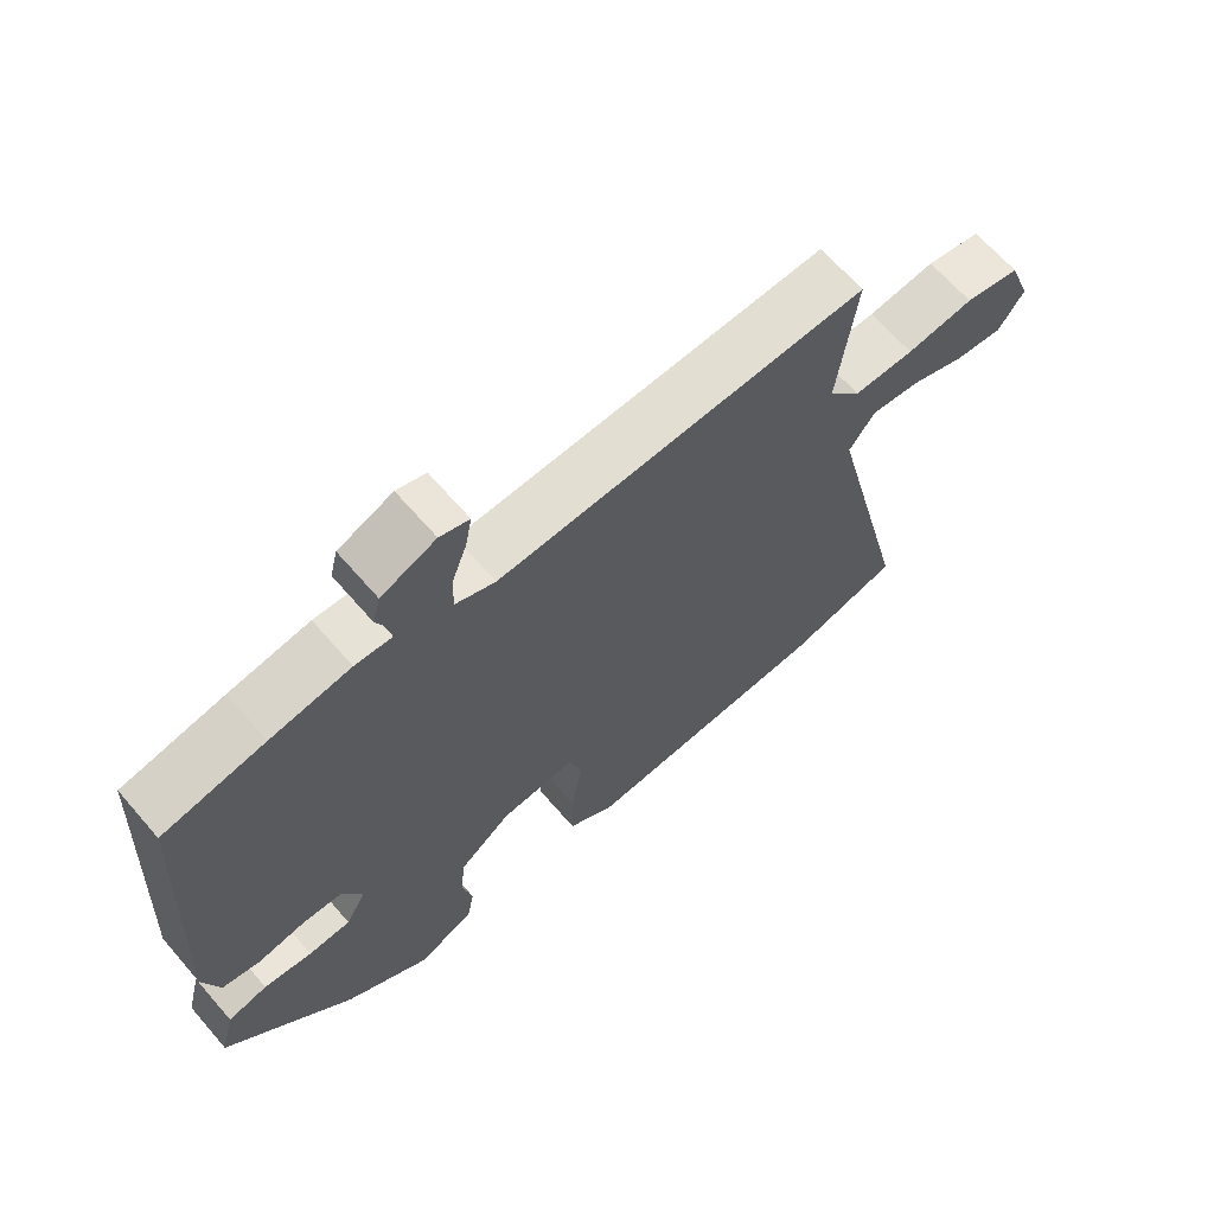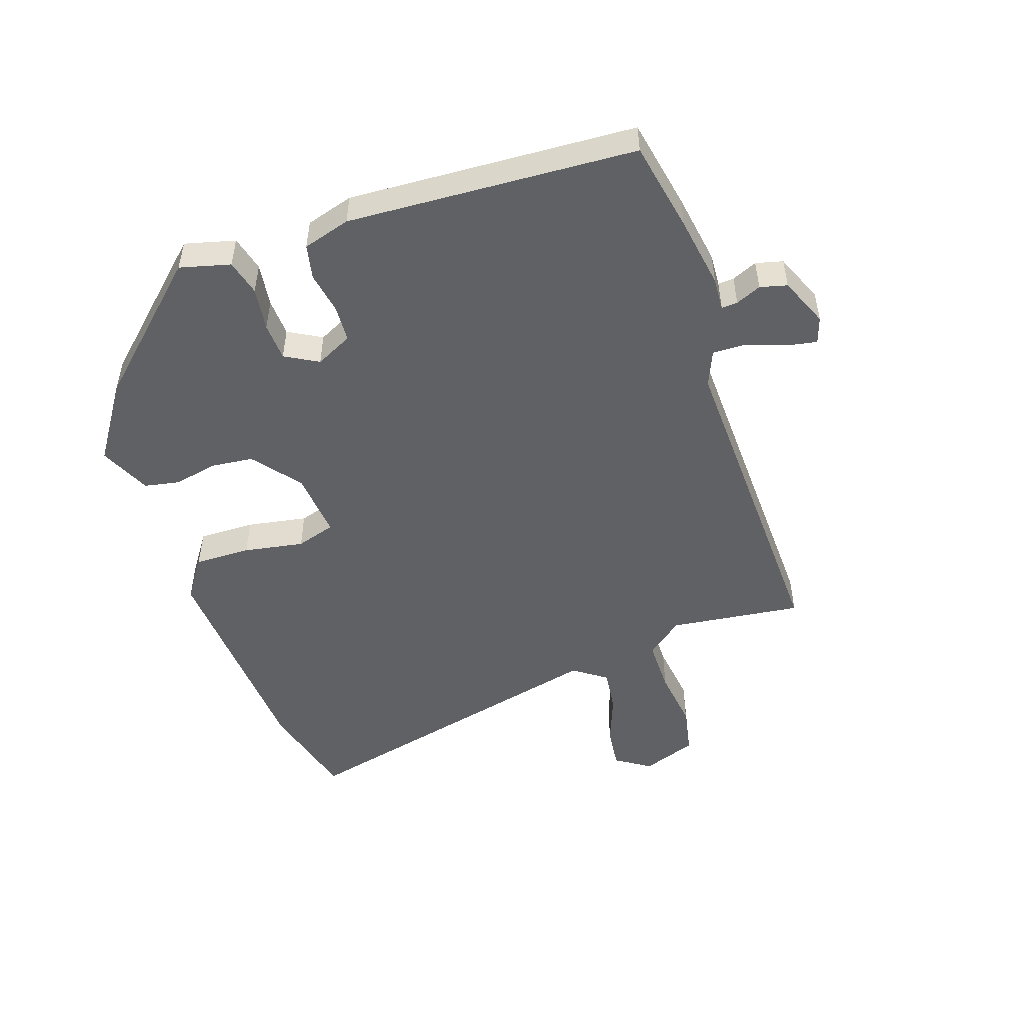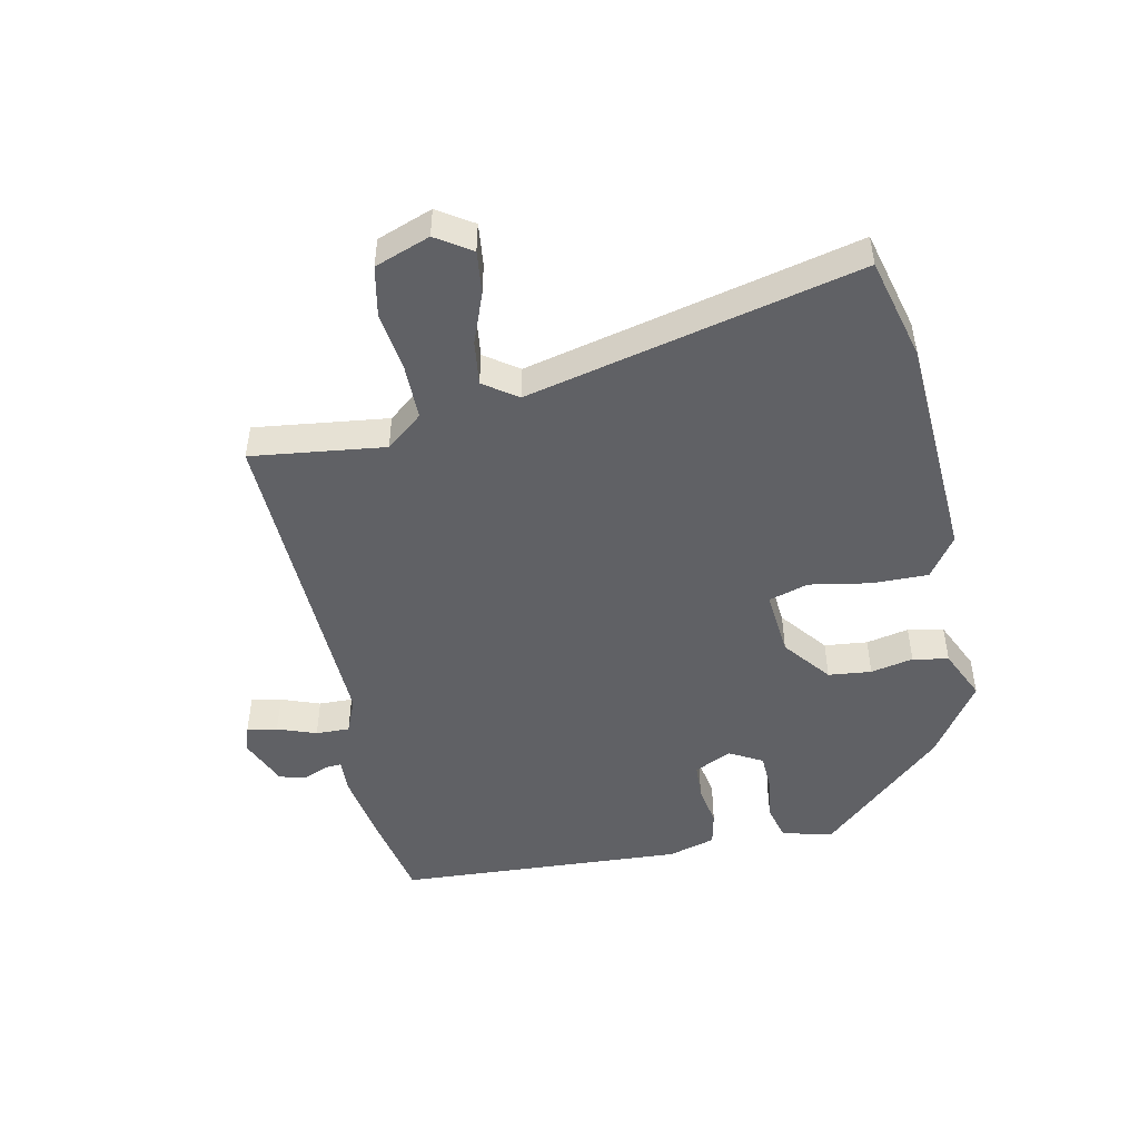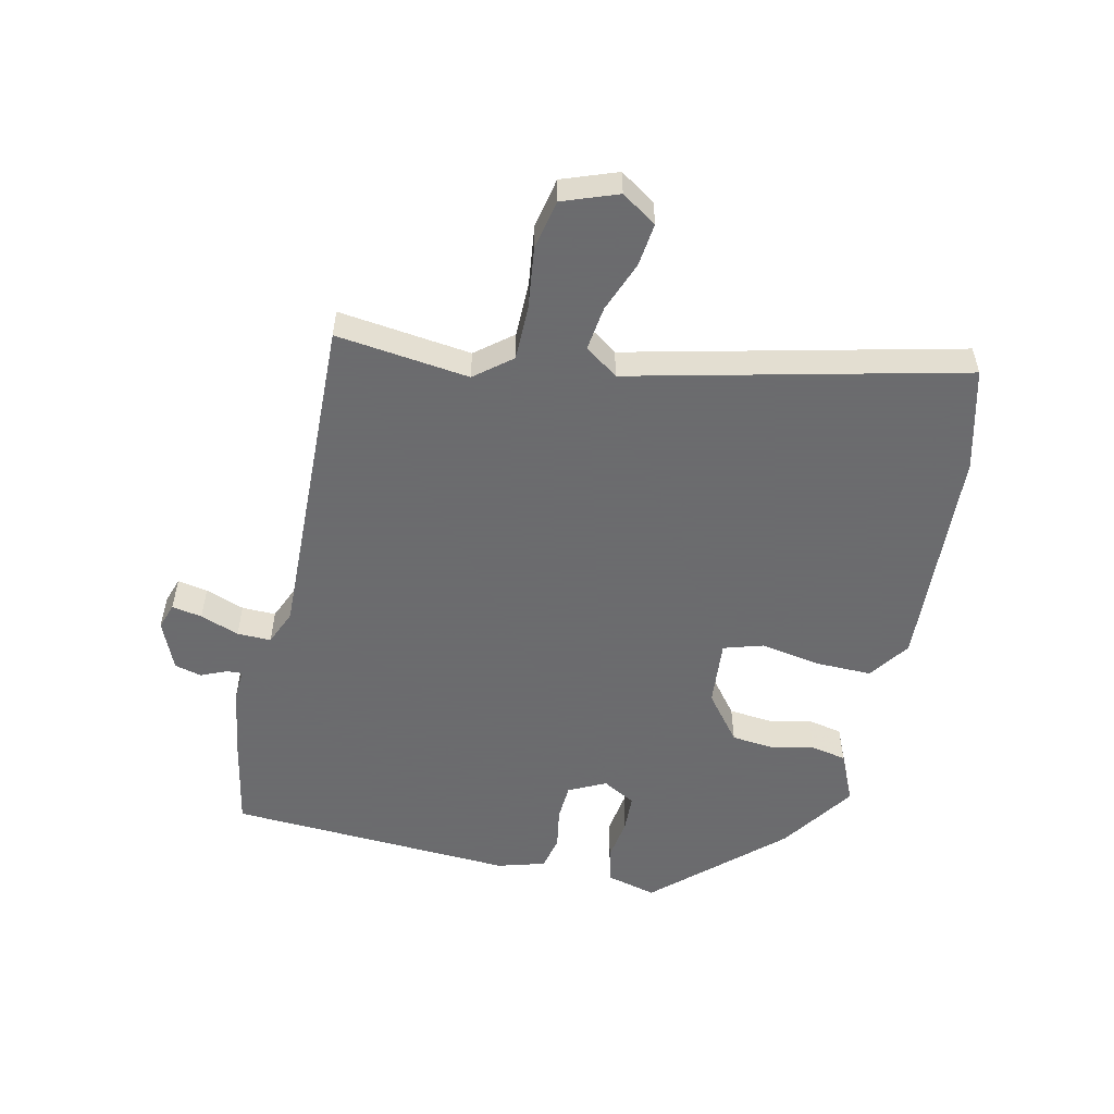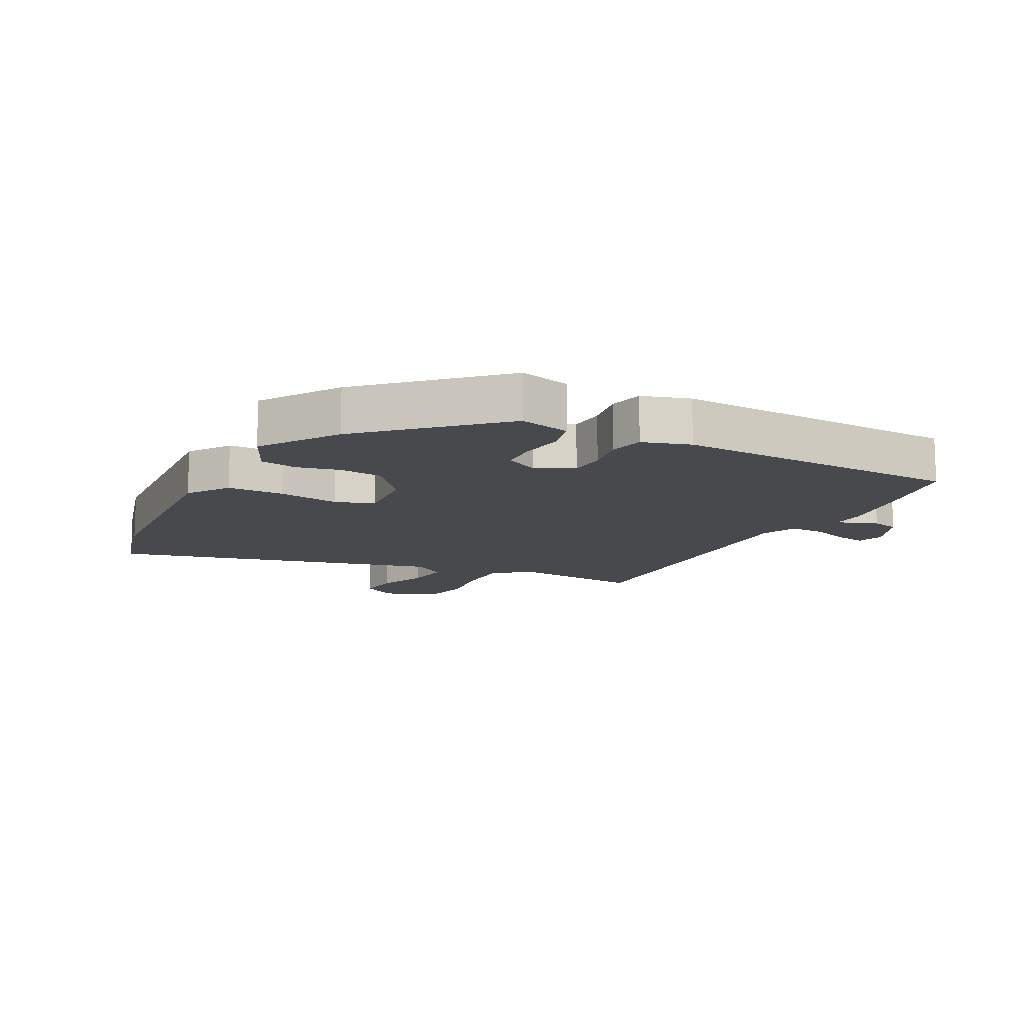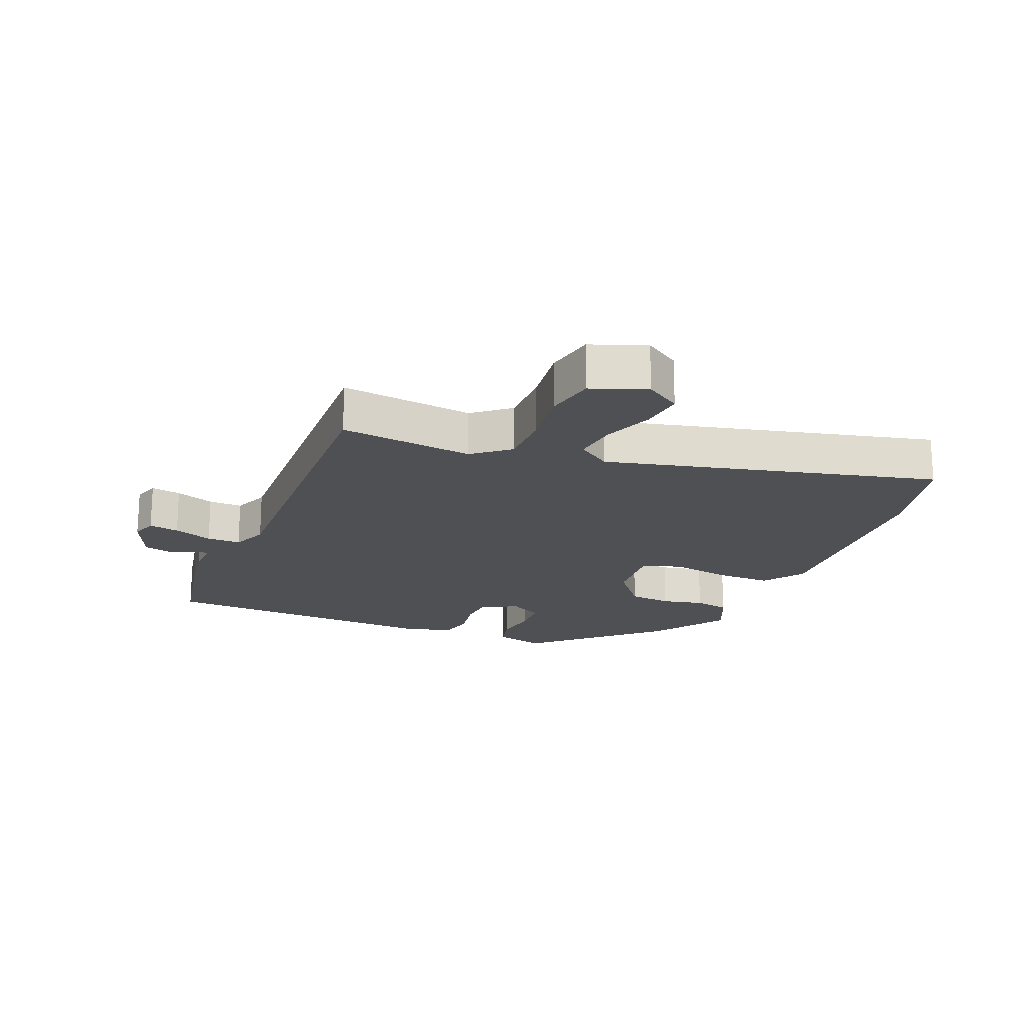
<metadata>
{"format":"obj","ext":"obj","renderer":"f3d","projection":"perspective","resolution":1024,"background":"white","views":[{"elev":66.0,"azim":-40.9,"up":"+Z"},{"elev":-49.8,"azim":-71.5,"up":"+Y"},{"elev":-48.1,"azim":101.6,"up":"+Y"},{"elev":-53.5,"azim":77.1,"up":"+Y"},{"elev":-12.4,"azim":-117.2,"up":"+Y"},{"elev":-19.1,"azim":67.7,"up":"+Y"}]}
</metadata>
<code>
v -0.52 0.07 0.496
v -0.372 0.07 0.525
v -0.255 0.07 0.544
v -0.201 0.07 0.541
v -0.203 0.07 0.567
v -0.221 0.07 0.608
v -0.21 0.07 0.652
v -0.13 0.07 0.686
v -0.087 0.07 0.672
v -0.096 0.07 0.623
v -0.119 0.07 0.56
v -0.12 0.07 0.505
v -0.062 0.07 0.481
v 0.48 0.07 0.5
v 0.454 0.07 0.284
v 0.502 0.07 0.225
v 0.591 0.07 0.225
v 0.69 0.07 0.238
v 0.771 0.07 0.222
v 0.804 0.07 0.133
v 0.767 0.07 0.076
v 0.697 0.07 0.084
v 0.615 0.07 0.115
v 0.543 0.07 0.124
v 0.505 0.07 0.07
v 0.634 0.07 -0.465
v 0.469 0.07 -0.508
v 0.1 0.07 -0.53
v 0.033 0.07 -0.484
v 0.034 0.07 -0.392
v 0.051 0.07 -0.294
v 0.031 0.07 -0.23
v -0.078 0.07 -0.24
v -0.155 0.07 -0.301
v -0.162 0.07 -0.371
v -0.147 0.07 -0.44
v -0.158 0.07 -0.498
v -0.241 0.07 -0.536
v -0.364 0.07 -0.454
v -0.549 0.07 -0.256
v -0.528 0.07 -0.174
v -0.47 0.07 -0.159
v -0.399 0.07 -0.169
v -0.337 0.07 -0.166
v -0.307 0.07 -0.112
v -0.337 0.07 -0.052
v -0.397 0.07 -0.049
v -0.465 0.07 -0.061
v -0.521 0.07 -0.049
v -0.544 0.07 0.028
v -0.52 0 0.496
v -0.372 0 0.525
v -0.255 0 0.544
v -0.201 0 0.541
v -0.203 0 0.567
v -0.221 0 0.608
v -0.21 0 0.652
v -0.13 0 0.686
v -0.087 0 0.672
v -0.096 0 0.623
v -0.119 0 0.56
v -0.12 0 0.505
v -0.062 0 0.481
v 0.48 0 0.5
v 0.454 0 0.284
v 0.502 0 0.225
v 0.591 0 0.225
v 0.69 0 0.238
v 0.771 0 0.222
v 0.804 0 0.133
v 0.767 0 0.076
v 0.697 0 0.084
v 0.615 0 0.115
v 0.543 0 0.124
v 0.505 0 0.07
v 0.634 0 -0.465
v 0.469 0 -0.508
v 0.1 0 -0.53
v 0.033 0 -0.484
v 0.034 0 -0.392
v 0.051 0 -0.294
v 0.031 0 -0.23
v -0.078 0 -0.24
v -0.155 0 -0.301
v -0.162 0 -0.371
v -0.147 0 -0.44
v -0.158 0 -0.498
v -0.241 0 -0.536
v -0.364 0 -0.454
v -0.549 0 -0.256
v -0.528 0 -0.174
v -0.47 0 -0.159
v -0.399 0 -0.169
v -0.337 0 -0.166
v -0.307 0 -0.112
v -0.337 0 -0.052
v -0.397 0 -0.049
v -0.465 0 -0.061
v -0.521 0 -0.049
v -0.544 0 0.028
f 2 3 4
f 1 2 4
f 50 1 4
f 49 50 4
f 48 49 4
f 47 48 4
f 46 47 4
f 45 46 4
f 41 42 43
f 40 41 43
f 39 40 43
f 38 39 43
f 37 38 43
f 36 37 43
f 35 36 43
f 34 35 43 44
f 33 34 44 45
f 29 30 31
f 28 29 31
f 27 28 31
f 26 27 31
f 25 26 31
f 24 25 31 32
f 21 22 23
f 20 21 23
f 19 20 23
f 18 19 23
f 17 18 23
f 16 17 23 24
f 32 33 45
f 24 32 45
f 16 24 45
f 15 16 45
f 9 10 11
f 8 9 11
f 7 8 11
f 6 7 11
f 5 6 11
f 4 5 11 12
f 45 4 12
f 13 14 15 45
f 12 13 45
f 54 53 52
f 54 52 51
f 54 51 100
f 54 100 99
f 54 99 98
f 54 98 97
f 54 97 96
f 54 96 95
f 93 92 91
f 93 91 90
f 93 90 89
f 93 89 88
f 93 88 87
f 93 87 86
f 93 86 85
f 94 93 85 84
f 95 94 84 83
f 81 80 79
f 81 79 78
f 81 78 77
f 81 77 76
f 81 76 75
f 82 81 75 74
f 73 72 71
f 73 71 70
f 73 70 69
f 73 69 68
f 73 68 67
f 74 73 67 66
f 95 83 82
f 95 82 74
f 95 74 66
f 95 66 65
f 61 60 59
f 61 59 58
f 61 58 57
f 61 57 56
f 61 56 55
f 62 61 55 54
f 62 54 95
f 95 65 64 63
f 95 63 62
f 1 51 52 2
f 2 52 53 3
f 3 53 54 4
f 4 54 55 5
f 5 55 56 6
f 6 56 57 7
f 7 57 58 8
f 8 58 59 9
f 9 59 60 10
f 10 60 61 11
f 11 61 62 12
f 12 62 63 13
f 13 63 64 14
f 14 64 65 15
f 15 65 66 16
f 16 66 67 17
f 17 67 68 18
f 18 68 69 19
f 19 69 70 20
f 20 70 71 21
f 21 71 72 22
f 22 72 73 23
f 23 73 74 24
f 24 74 75 25
f 25 75 76 26
f 26 76 77 27
f 27 77 78 28
f 28 78 79 29
f 29 79 80 30
f 30 80 81 31
f 31 81 82 32
f 32 82 83 33
f 33 83 84 34
f 34 84 85 35
f 35 85 86 36
f 36 86 87 37
f 37 87 88 38
f 38 88 89 39
f 39 89 90 40
f 40 90 91 41
f 41 91 92 42
f 42 92 93 43
f 43 93 94 44
f 44 94 95 45
f 45 95 96 46
f 46 96 97 47
f 47 97 98 48
f 48 98 99 49
f 49 99 100 50
f 50 100 51 1

</code>
